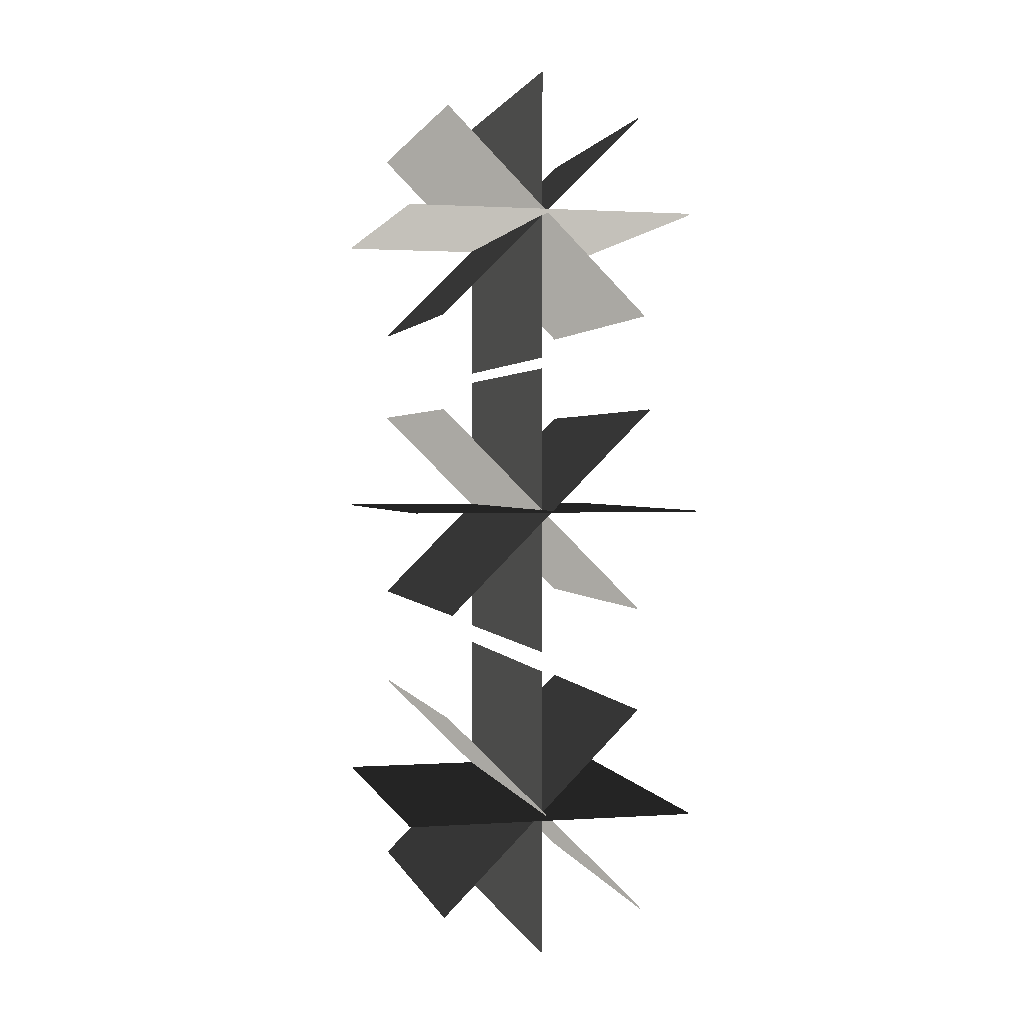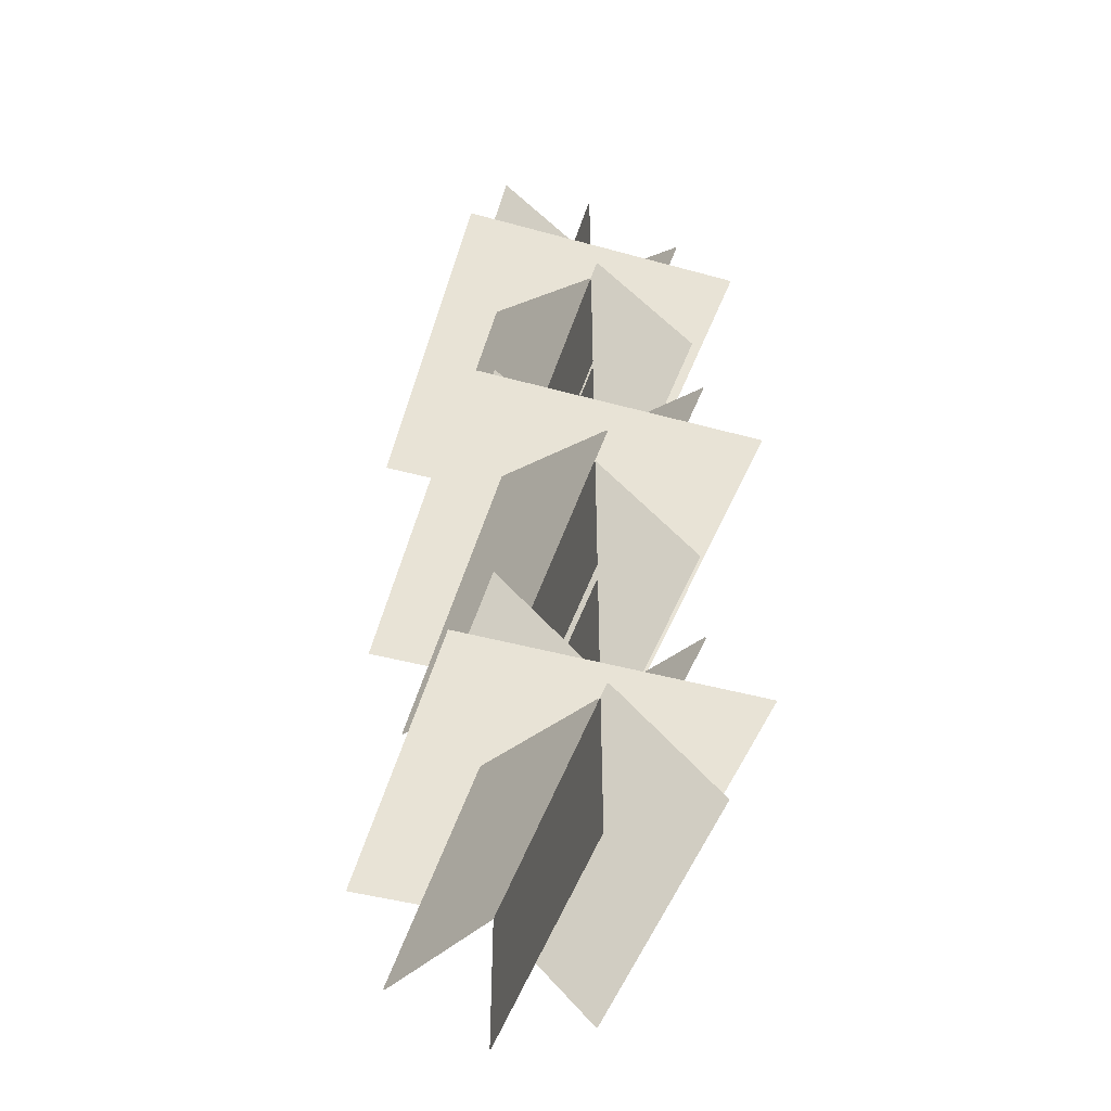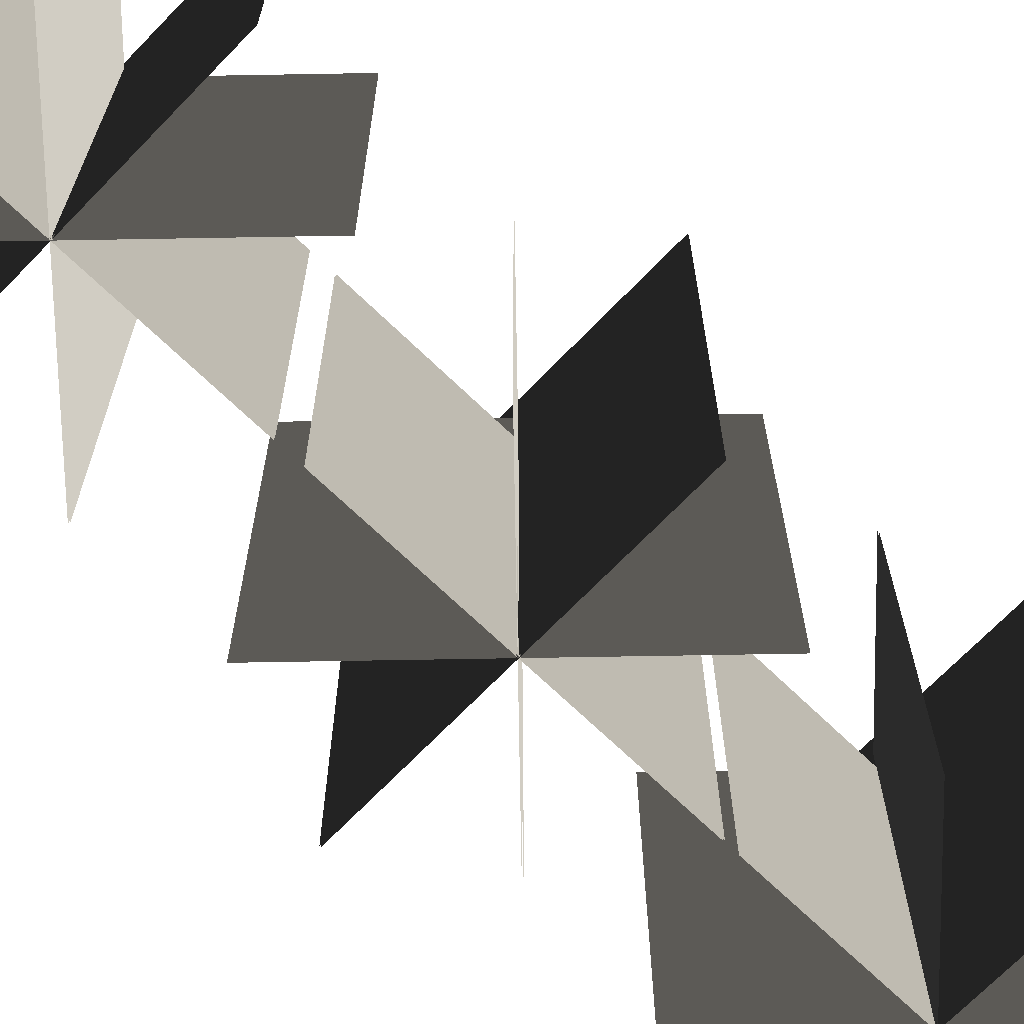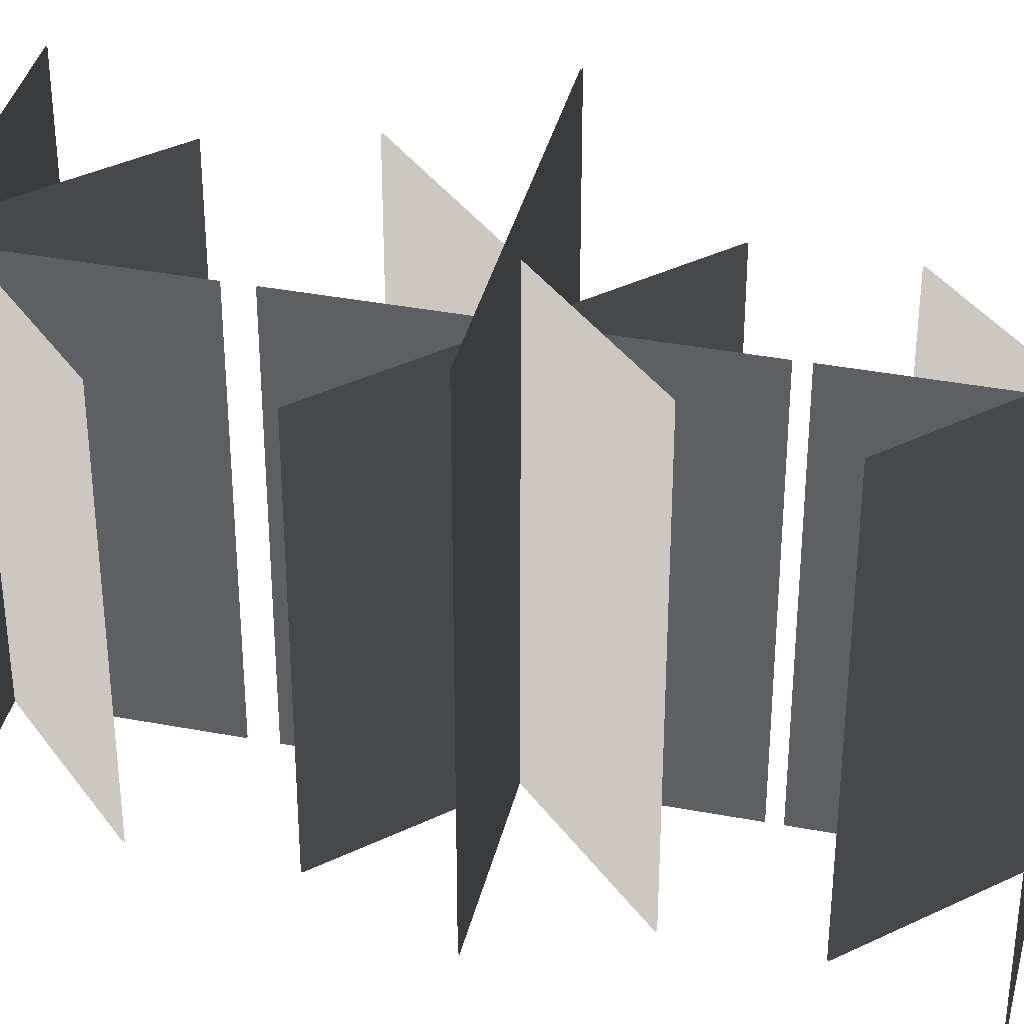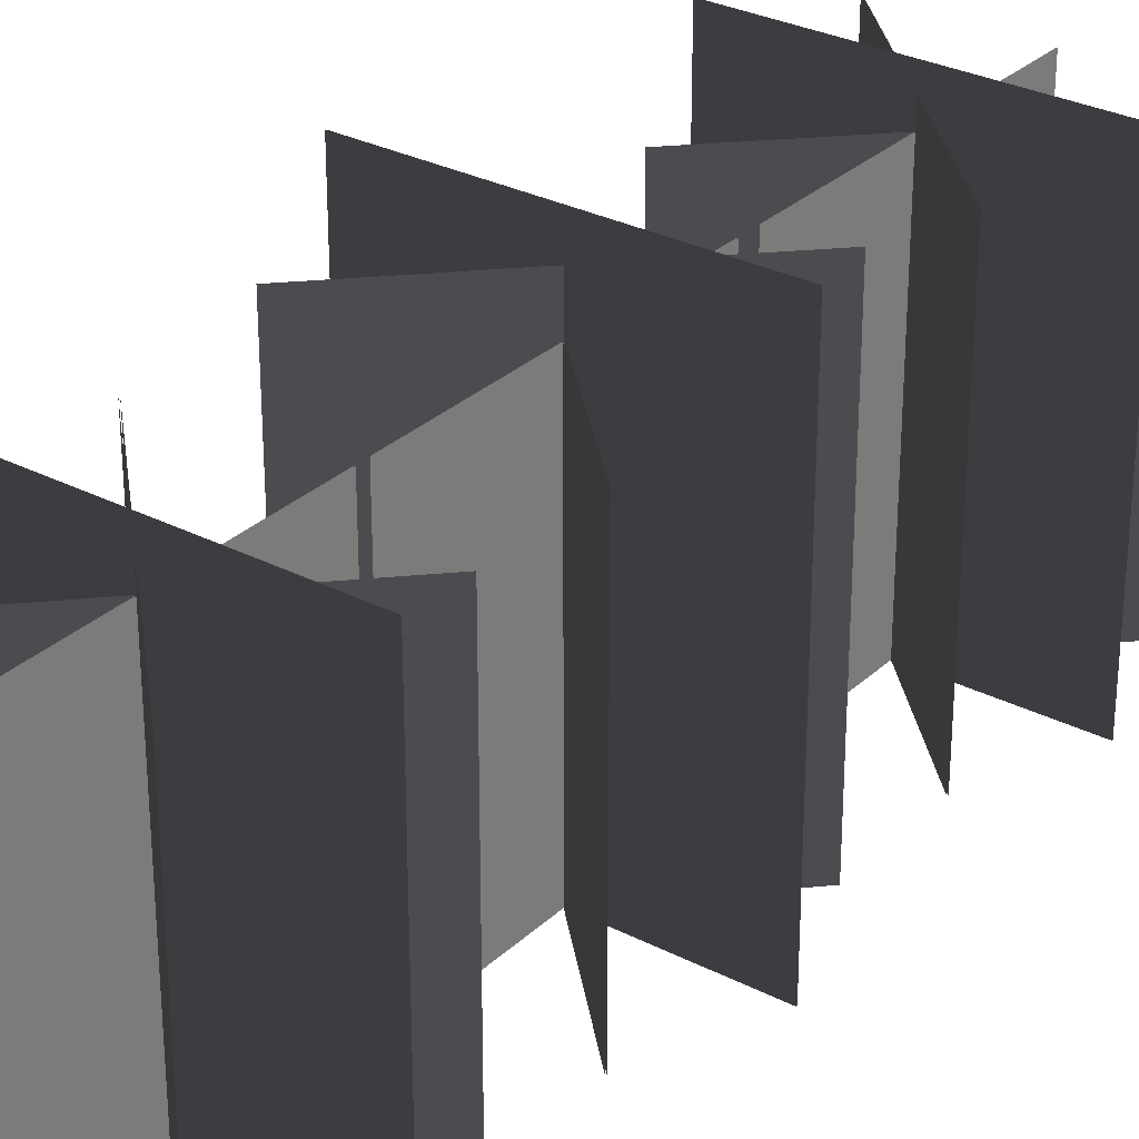
<metadata>
{"format":"obj","ext":"obj","renderer":"f3d","projection":"perspective","resolution":1024,"background":"white","views":[{"elev":1.4,"azim":-13.9,"up":"+Y"},{"elev":-46.7,"azim":-17.3,"up":"+Y"},{"elev":-69.6,"azim":46.0,"up":"+Z"},{"elev":38.1,"azim":103.5,"up":"+Z"},{"elev":29.8,"azim":-143.1,"up":"+Z"}]}
</metadata>
<code>
v 0.006148 -1.991 -0.0621
v 0.006148 -1.991 1.391
v 0.006148 -0.6992 1.391
v 0.006148 -0.6992 -0.0621
v 0.006148 -0.6089 -0.0621
v 0.006148 -0.6089 1.391
v 0.006147 0.6833 1.391
v 0.006147 0.6833 -0.0621
v 0.002075 -1.991 -0.0621
v 0.002075 -0.6992 -0.0621
v 0.002075 -0.6992 1.391
v 0.002075 -1.991 1.391
v 0.002075 -0.6089 -0.0621
v 0.002075 0.6833 -0.0621
v 0.002075 0.6833 1.391
v 0.002075 -0.6089 1.391
v 0.6502 -1.343 -0.0621
v 0.6502 -1.343 1.575
v -0.642 -1.343 1.575
v -0.642 -1.343 -0.0621
v 0.6502 -1.347 -0.0621
v -0.642 -1.347 -0.0621
v -0.642 -1.347 1.575
v 0.6502 -1.347 1.575
v 0.6502 0.03921 -0.0621
v 0.6502 0.03921 1.709
v -0.642 0.03921 1.709
v -0.642 0.03921 -0.0621
v 0.6502 0.03514 -0.0621
v -0.642 0.03514 -0.0621
v -0.642 0.03514 1.709
v 0.6502 0.03514 1.709
v 0.006147 0.7329 -0.0621
v 0.006147 0.7329 1.391
v 0.006147 2.025 1.391
v 0.006147 2.025 -0.0621
v 0.002075 0.7329 -0.0621
v 0.002074 2.025 -0.0621
v 0.002074 2.025 1.391
v 0.002075 0.7329 1.391
v 0.6502 1.381 -0.0621
v 0.6502 1.381 1.575
v -0.642 1.381 1.575
v -0.642 1.381 -0.0621
v 0.6502 1.377 -0.0621
v -0.642 1.377 -0.0621
v -0.642 1.377 1.575
v 0.6502 1.377 1.575
v 0.4595 -0.887 -0.0621
v 0.4595 -0.887 1.391
v -0.4542 -1.801 1.391
v -0.4542 -1.801 -0.0621
v 0.4624 -0.8899 -0.0621
v -0.4513 -1.804 -0.0621
v -0.4513 -1.804 1.391
v 0.4624 -0.8899 1.391
v 0.4624 -1.801 -0.0621
v 0.4624 -1.801 1.482
v -0.4513 -0.887 1.482
v -0.4513 -0.887 -0.0621
v 0.4595 -1.804 -0.0621
v -0.4542 -0.8899 -0.0621
v -0.4542 -0.8899 1.482
v 0.4595 -1.804 1.482
v 0.4595 1.837 -0.0621
v 0.4595 1.837 1.391
v -0.4542 0.9236 1.391
v -0.4542 0.9236 -0.0621
v 0.4624 1.834 -0.0621
v -0.4513 0.9207 -0.0621
v -0.4513 0.9207 1.391
v 0.4624 1.834 1.391
v 0.4624 0.9236 -0.0621
v 0.4624 0.9236 1.486
v -0.4513 1.837 1.486
v -0.4513 1.837 -0.0621
v 0.4595 0.9207 -0.0621
v -0.4542 1.834 -0.0621
v -0.4542 1.834 1.486
v 0.4595 0.9207 1.486
v 0.4624 -0.4182 -0.0621
v 0.4624 -0.4182 1.391
v -0.4513 0.4955 1.391
v -0.4513 0.4955 -0.0621
v 0.4595 -0.4211 -0.0621
v -0.4542 0.4926 -0.0621
v -0.4542 0.4926 1.391
v 0.4595 -0.4211 1.391
v -0.4513 -0.4211 -0.0621
v -0.4513 -0.4211 1.569
v 0.4624 0.4926 1.569
v 0.4624 0.4926 -0.0621
v -0.4542 -0.4182 -0.0621
v 0.4595 0.4955 -0.0621
v 0.4595 0.4955 1.569
v -0.4542 -0.4182 1.569
g Flower_Test_(5)_37657_111
f 1 3 2
f 1 4 3
f 5 7 6
f 5 8 7
f 9 11 10
f 9 12 11
f 13 15 14
f 13 16 15
f 17 19 18
f 17 20 19
f 21 23 22
f 21 24 23
f 25 27 26
f 25 28 27
f 29 31 30
f 29 32 31
f 33 35 34
f 33 36 35
f 37 39 38
f 37 40 39
f 41 43 42
f 41 44 43
f 45 47 46
f 45 48 47
f 49 51 50
f 49 52 51
f 53 55 54
f 53 56 55
f 57 59 58
f 57 60 59
f 61 63 62
f 61 64 63
f 65 67 66
f 65 68 67
f 69 71 70
f 69 72 71
f 73 75 74
f 73 76 75
f 77 79 78
f 77 80 79
f 81 83 82
f 81 84 83
f 85 87 86
f 85 88 87
f 89 91 90
f 89 92 91
f 93 95 94
f 93 96 95

</code>
